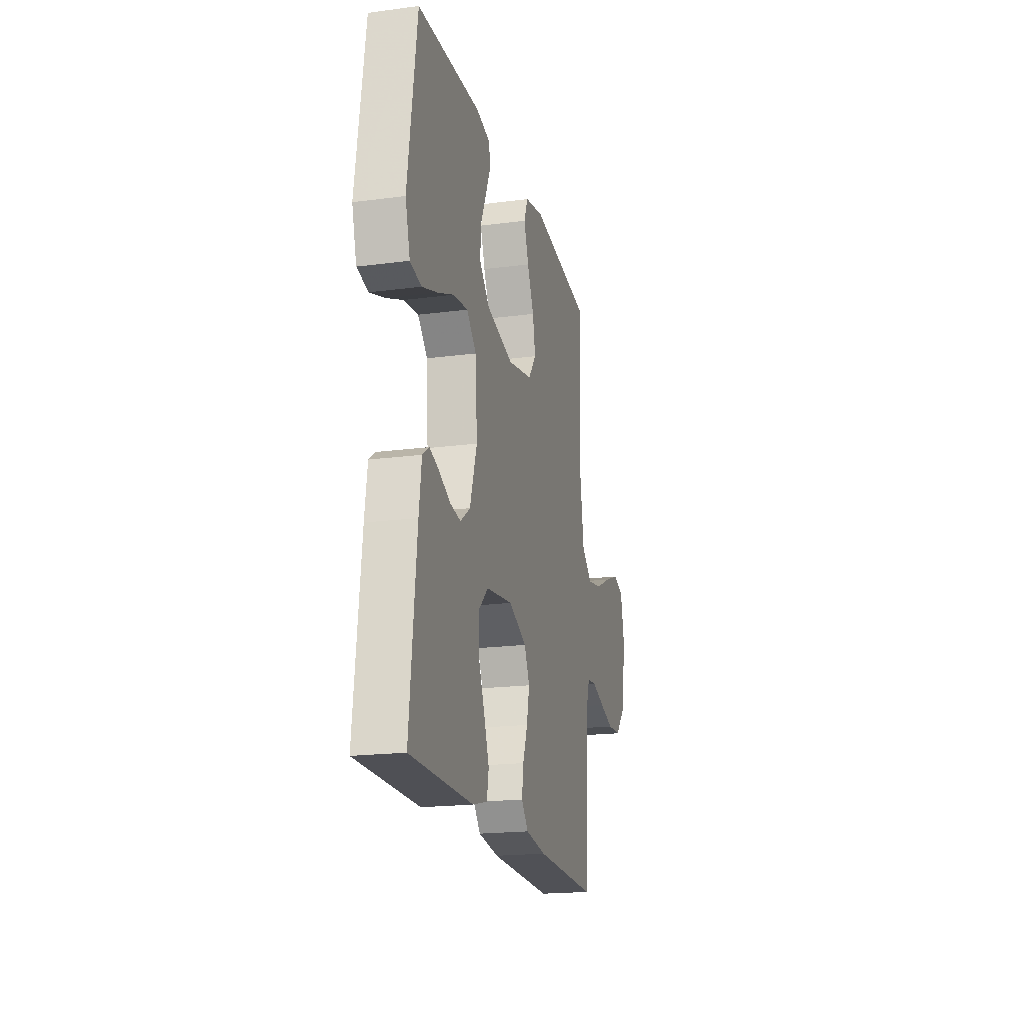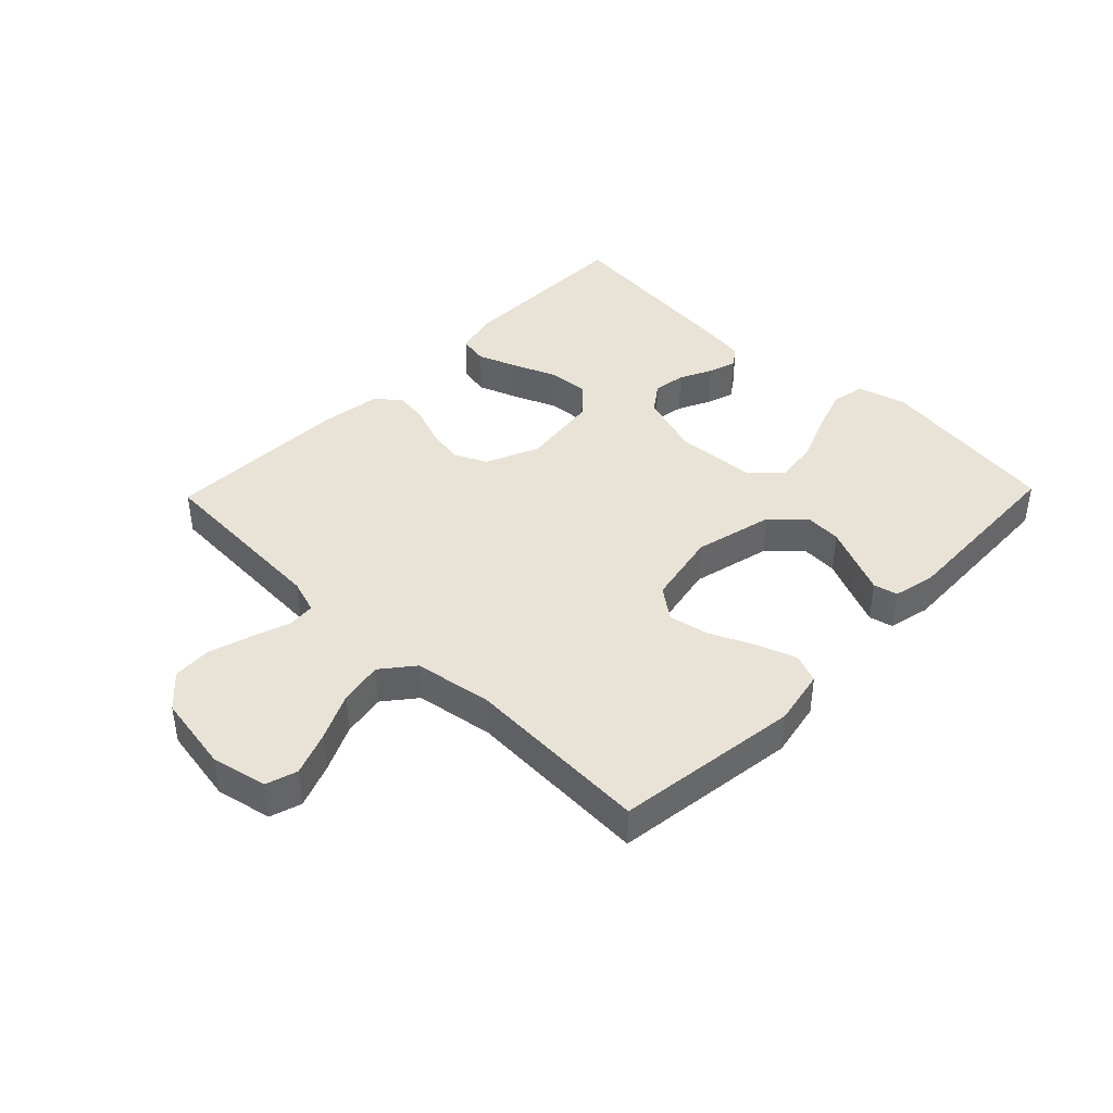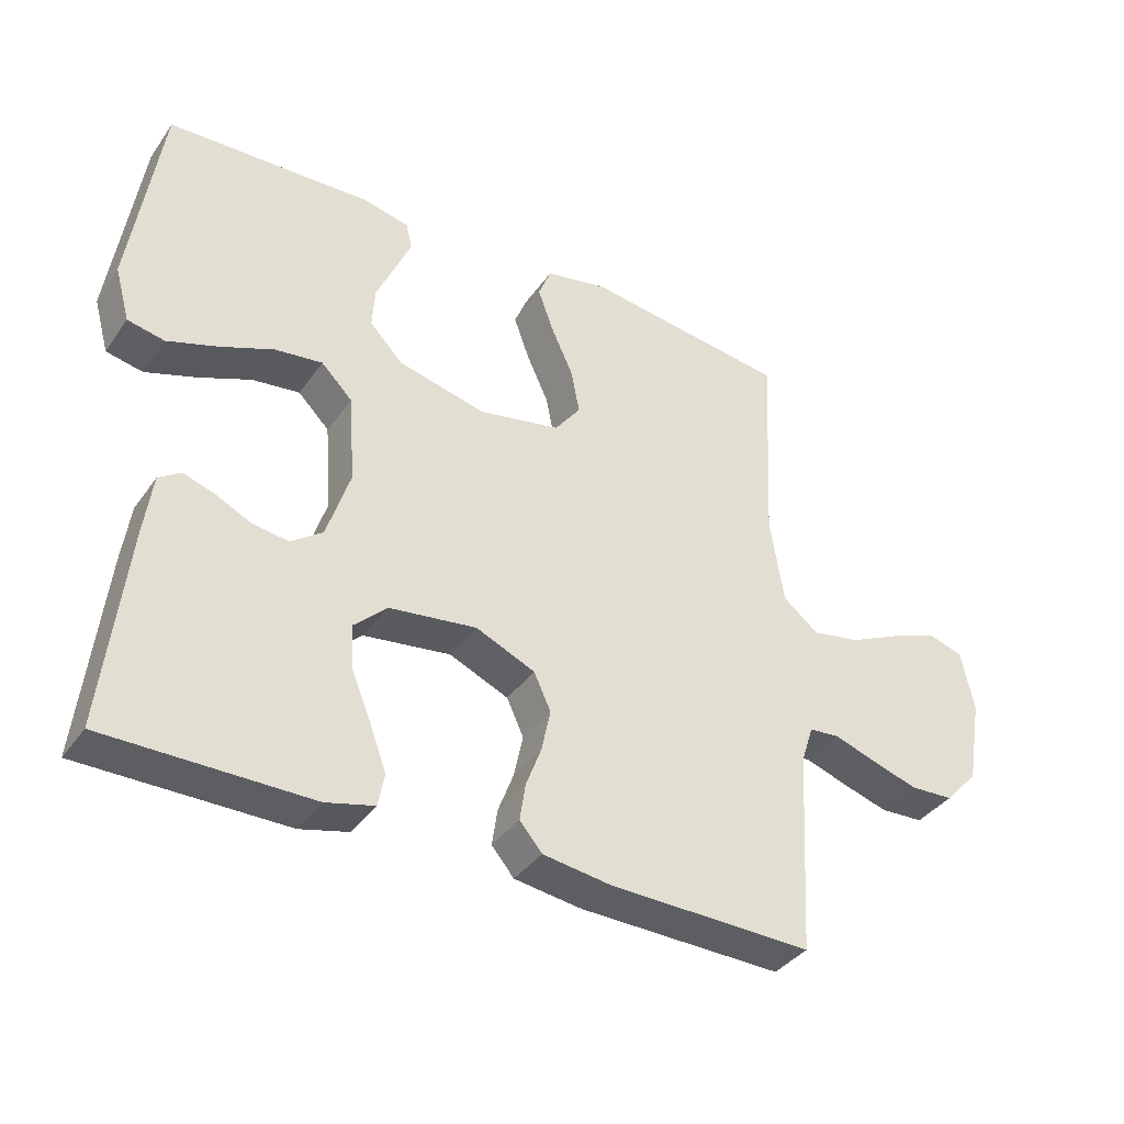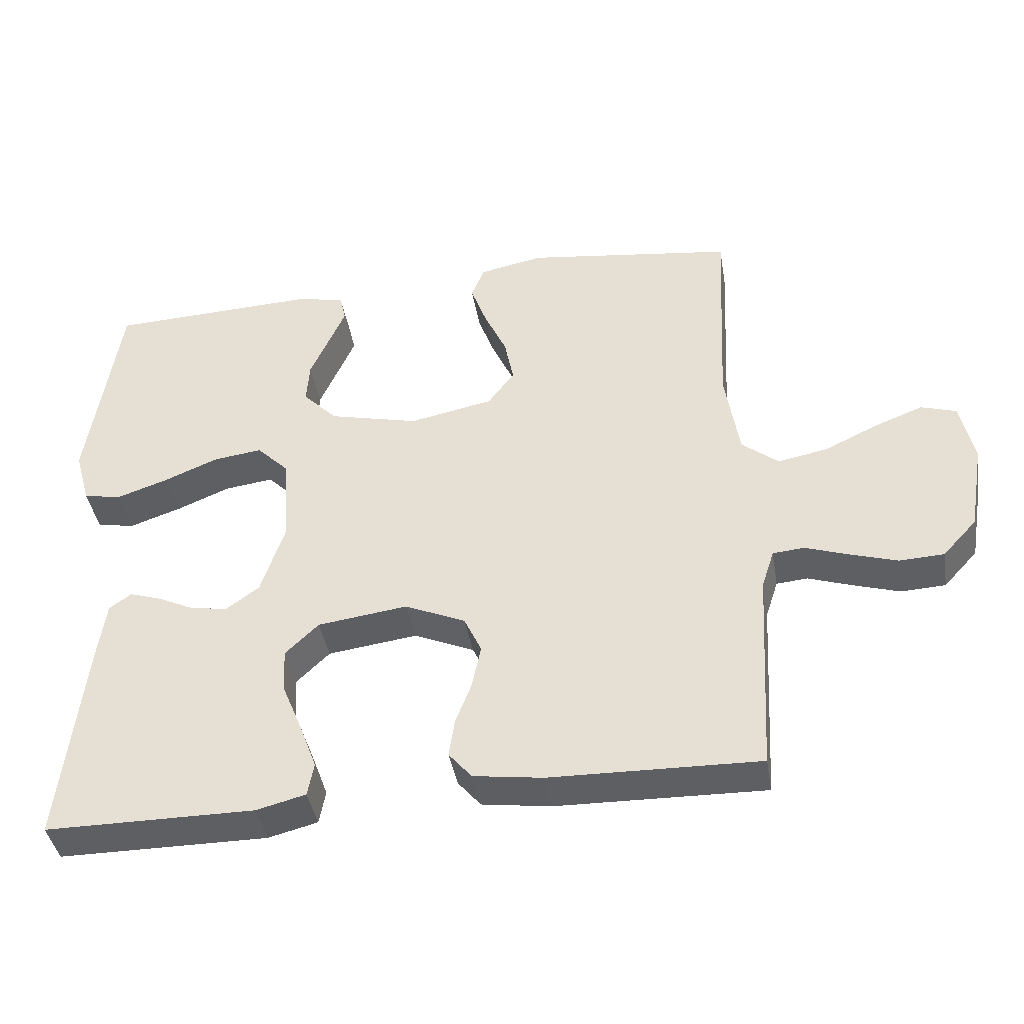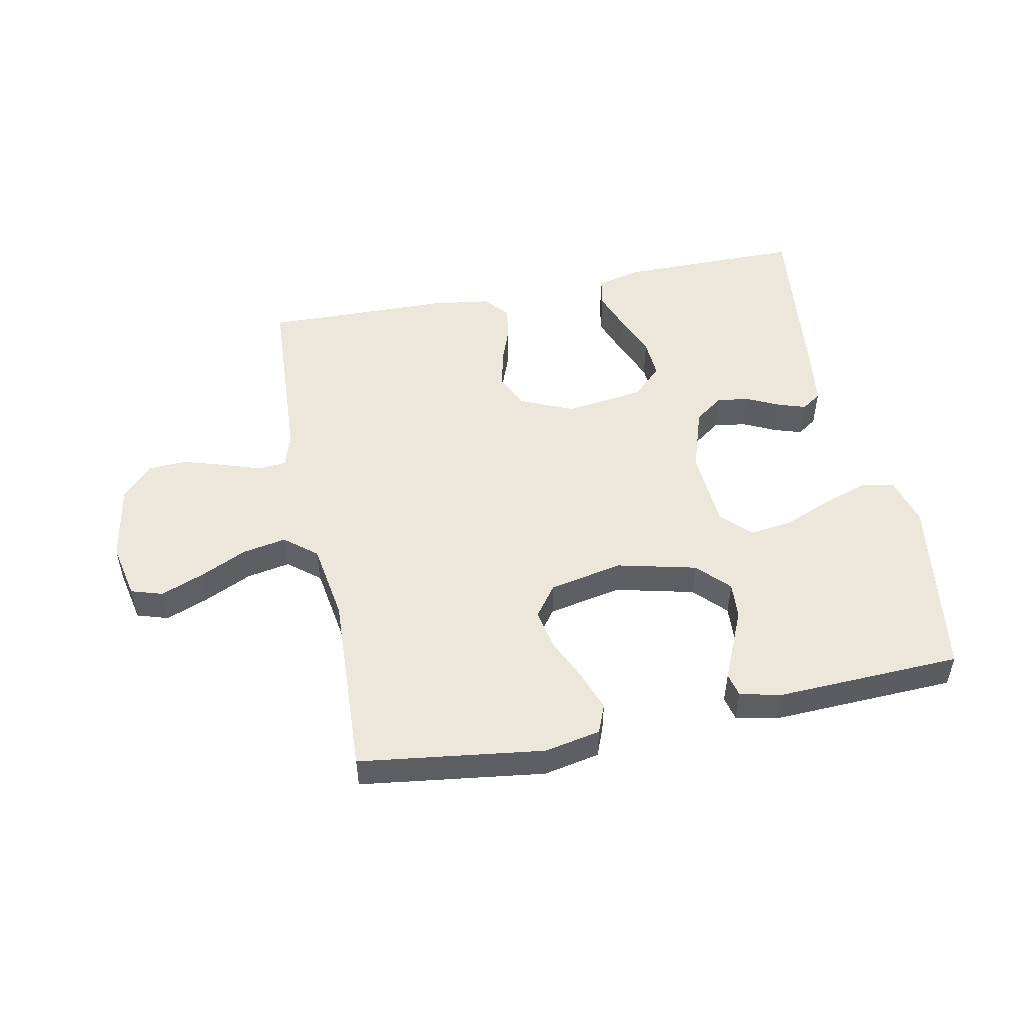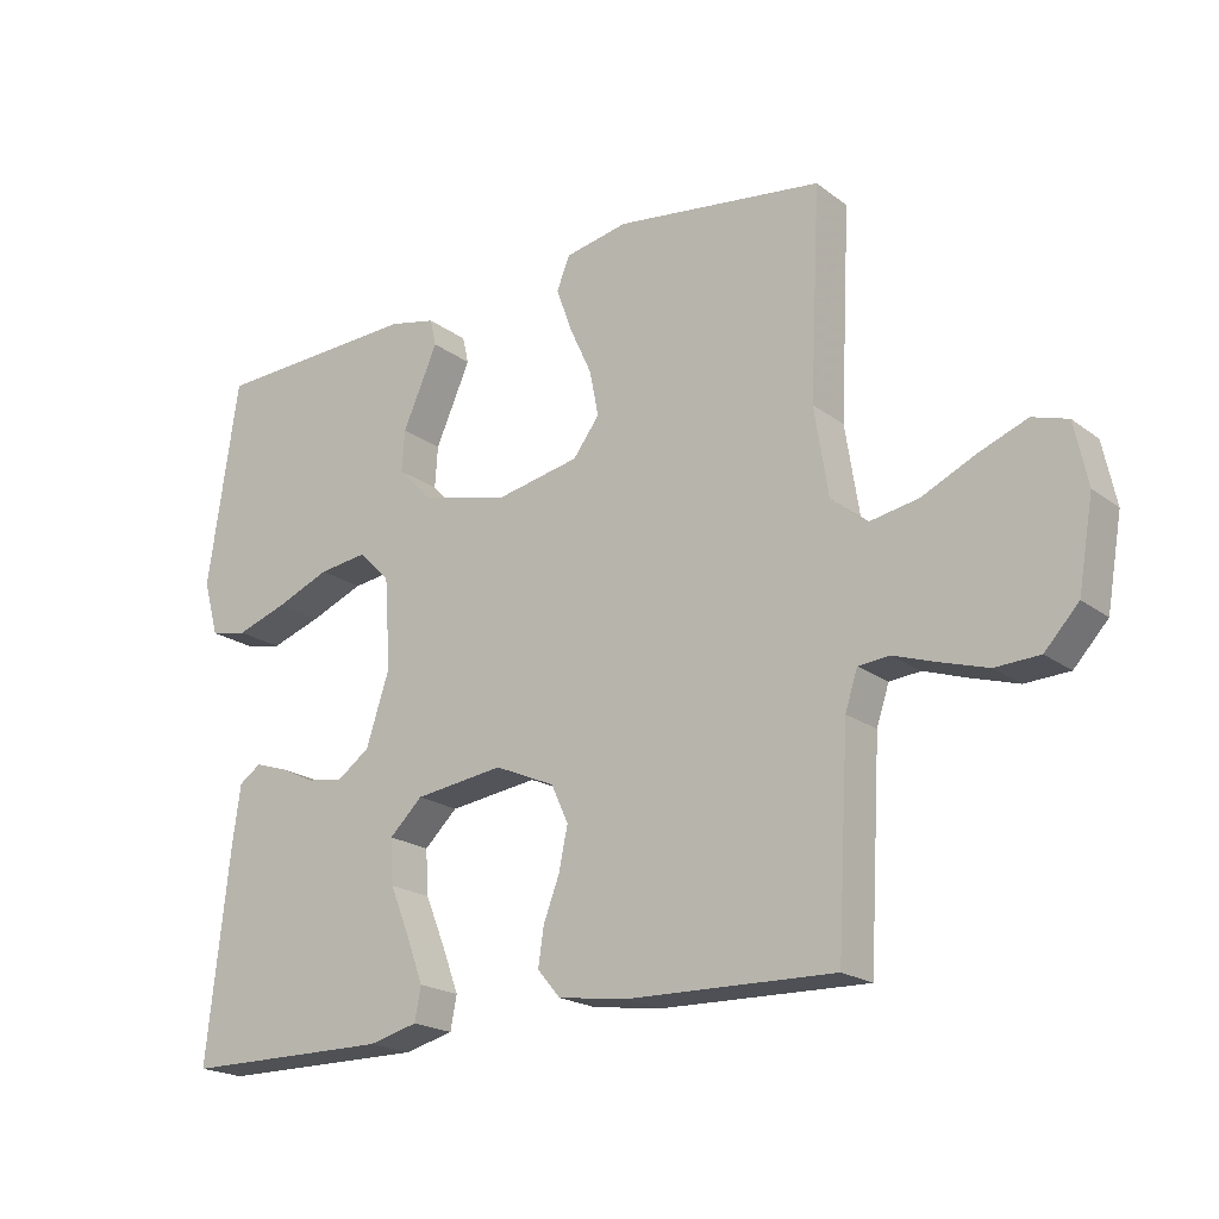
<metadata>
{"format":"obj","ext":"obj","renderer":"f3d","projection":"perspective","resolution":1024,"background":"white","views":[{"elev":-19.2,"azim":103.9,"up":"+Z"},{"elev":41.4,"azim":-45.9,"up":"+Y"},{"elev":-37.6,"azim":148.9,"up":"+Z"},{"elev":-41.1,"azim":-170.4,"up":"+Z"},{"elev":50.8,"azim":-11.4,"up":"+Y"},{"elev":-20.1,"azim":-143.2,"up":"+Z"}]}
</metadata>
<code>
v 0.5 0.07 0.5
v 0.544 0.07 0.2
v 0.522 0.07 0.121
v 0.468 0.07 0.11
v 0.394 0.07 0.135
v 0.316 0.07 0.167
v 0.246 0.07 0.176
v 0.2 0.07 0.13
v 0.191 0.07 0
v 0.225 0.07 -0.105
v 0.272 0.07 -0.139
v 0.325 0.07 -0.131
v 0.377 0.07 -0.106
v 0.423 0.07 -0.091
v 0.455 0.07 -0.113
v 0.467 0.07 -0.2
v 0.5 0.07 -0.5
v 0.2 0.07 -0.501
v 0.129 0.07 -0.483
v 0.12 0.07 -0.435
v 0.144 0.07 -0.37
v 0.173 0.07 -0.299
v 0.177 0.07 -0.234
v 0.129 0.07 -0.188
v 0 0.07 -0.171
v -0.087 0.07 -0.209
v -0.112 0.07 -0.263
v -0.099 0.07 -0.325
v -0.076 0.07 -0.386
v -0.068 0.07 -0.44
v -0.101 0.07 -0.479
v -0.2 0.07 -0.493
v -0.5 0.07 -0.5
v -0.517 0.07 -0.2
v -0.535 0.07 -0.145
v -0.58 0.07 -0.141
v -0.642 0.07 -0.162
v -0.71 0.07 -0.183
v -0.774 0.07 -0.18
v -0.823 0.07 -0.127
v -0.845 0.07 0
v -0.826 0.07 0.09
v -0.775 0.07 0.106
v -0.705 0.07 0.079
v -0.628 0.07 0.043
v -0.557 0.07 0.03
v -0.505 0.07 0.072
v -0.485 0.07 0.2
v -0.5 0.07 0.5
v -0.2 0.07 0.54
v -0.109 0.07 0.522
v -0.09 0.07 0.475
v -0.113 0.07 0.411
v -0.145 0.07 0.341
v -0.158 0.07 0.275
v -0.12 0.07 0.224
v 0 0.07 0.2
v 0.129 0.07 0.231
v 0.178 0.07 0.282
v 0.174 0.07 0.342
v 0.147 0.07 0.403
v 0.123 0.07 0.458
v 0.132 0.07 0.497
v 0.2 0.07 0.512
v 0.5 0 0.5
v 0.544 0 0.2
v 0.522 0 0.121
v 0.468 0 0.11
v 0.394 0 0.135
v 0.316 0 0.167
v 0.246 0 0.176
v 0.2 0 0.13
v 0.191 0 0
v 0.225 0 -0.105
v 0.272 0 -0.139
v 0.325 0 -0.131
v 0.377 0 -0.106
v 0.423 0 -0.091
v 0.455 0 -0.113
v 0.467 0 -0.2
v 0.5 0 -0.5
v 0.2 0 -0.501
v 0.129 0 -0.483
v 0.12 0 -0.435
v 0.144 0 -0.37
v 0.173 0 -0.299
v 0.177 0 -0.234
v 0.129 0 -0.188
v 0 0 -0.171
v -0.087 0 -0.209
v -0.112 0 -0.263
v -0.099 0 -0.325
v -0.076 0 -0.386
v -0.068 0 -0.44
v -0.101 0 -0.479
v -0.2 0 -0.493
v -0.5 0 -0.5
v -0.517 0 -0.2
v -0.535 0 -0.145
v -0.58 0 -0.141
v -0.642 0 -0.162
v -0.71 0 -0.183
v -0.774 0 -0.18
v -0.823 0 -0.127
v -0.845 0 0
v -0.826 0 0.09
v -0.775 0 0.106
v -0.705 0 0.079
v -0.628 0 0.043
v -0.557 0 0.03
v -0.505 0 0.072
v -0.485 0 0.2
v -0.5 0 0.5
v -0.2 0 0.54
v -0.109 0 0.522
v -0.09 0 0.475
v -0.113 0 0.411
v -0.145 0 0.341
v -0.158 0 0.275
v -0.12 0 0.224
v 0 0 0.2
v 0.129 0 0.231
v 0.178 0 0.282
v 0.174 0 0.342
v 0.147 0 0.403
v 0.123 0 0.458
v 0.132 0 0.497
v 0.2 0 0.512
f 60 61 62 63
f 60 63 64 1
f 51 52 53 54
f 49 50 51 54
f 48 49 54 55
f 47 48 55 56
f 42 43 44 45
f 40 41 42 45
f 40 45 46
f 39 40 46
f 36 37 38 39
f 36 39 46 47
f 31 32 33 34
f 31 34 35
f 28 29 30 31
f 27 28 31 35
f 26 27 35
f 25 26 35
f 19 20 21 22
f 17 18 19 22
f 17 22 23
f 16 17 23 24
f 12 13 14 15
f 11 12 15 16
f 3 4 5 6
f 1 2 3 6
f 59 60 1 6
f 58 59 6 7
f 57 58 7 8
f 56 57 8 9
f 47 56 9 10
f 25 35 36 47
f 25 47 10 11
f 11 16 24 25
f 127 126 125 124
f 65 128 127 124
f 118 117 116 115
f 118 115 114 113
f 119 118 113 112
f 120 119 112 111
f 109 108 107 106
f 109 106 105 104
f 110 109 104
f 110 104 103
f 103 102 101 100
f 111 110 103 100
f 98 97 96 95
f 99 98 95
f 95 94 93 92
f 99 95 92 91
f 99 91 90
f 99 90 89
f 86 85 84 83
f 86 83 82 81
f 87 86 81
f 88 87 81 80
f 79 78 77 76
f 80 79 76 75
f 70 69 68 67
f 70 67 66 65
f 70 65 124 123
f 71 70 123 122
f 72 71 122 121
f 73 72 121 120
f 74 73 120 111
f 111 100 99 89
f 75 74 111 89
f 89 88 80 75
f 1 65 66 2
f 2 66 67 3
f 3 67 68 4
f 4 68 69 5
f 5 69 70 6
f 6 70 71 7
f 7 71 72 8
f 8 72 73 9
f 9 73 74 10
f 10 74 75 11
f 11 75 76 12
f 12 76 77 13
f 13 77 78 14
f 14 78 79 15
f 15 79 80 16
f 16 80 81 17
f 17 81 82 18
f 18 82 83 19
f 19 83 84 20
f 20 84 85 21
f 21 85 86 22
f 22 86 87 23
f 23 87 88 24
f 24 88 89 25
f 25 89 90 26
f 26 90 91 27
f 27 91 92 28
f 28 92 93 29
f 29 93 94 30
f 30 94 95 31
f 31 95 96 32
f 32 96 97 33
f 33 97 98 34
f 34 98 99 35
f 35 99 100 36
f 36 100 101 37
f 37 101 102 38
f 38 102 103 39
f 39 103 104 40
f 40 104 105 41
f 41 105 106 42
f 42 106 107 43
f 43 107 108 44
f 44 108 109 45
f 45 109 110 46
f 46 110 111 47
f 47 111 112 48
f 48 112 113 49
f 49 113 114 50
f 50 114 115 51
f 51 115 116 52
f 52 116 117 53
f 53 117 118 54
f 54 118 119 55
f 55 119 120 56
f 56 120 121 57
f 57 121 122 58
f 58 122 123 59
f 59 123 124 60
f 60 124 125 61
f 61 125 126 62
f 62 126 127 63
f 63 127 128 64
f 64 128 65 1

</code>
